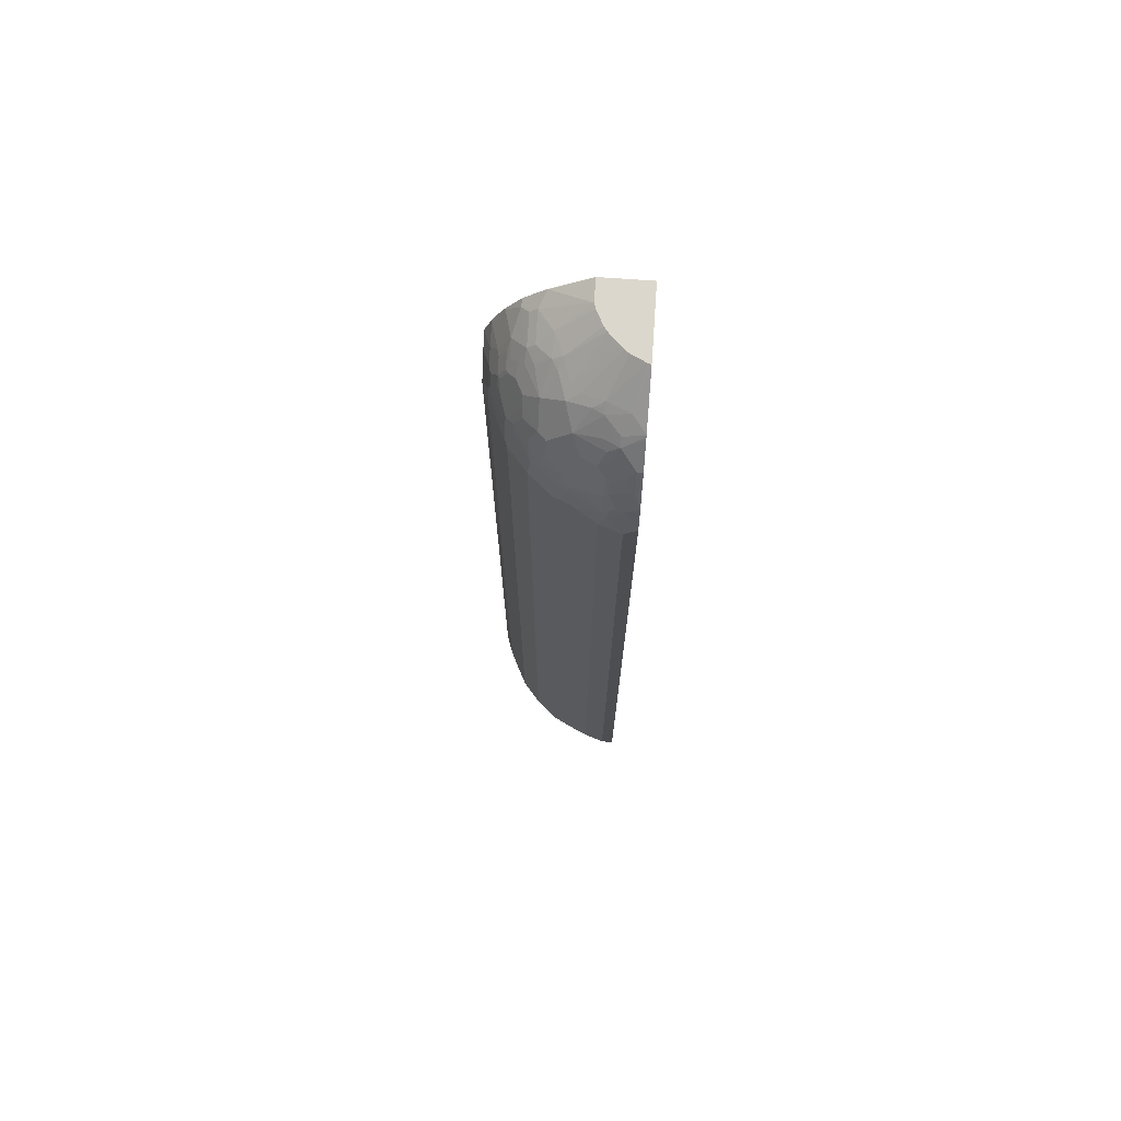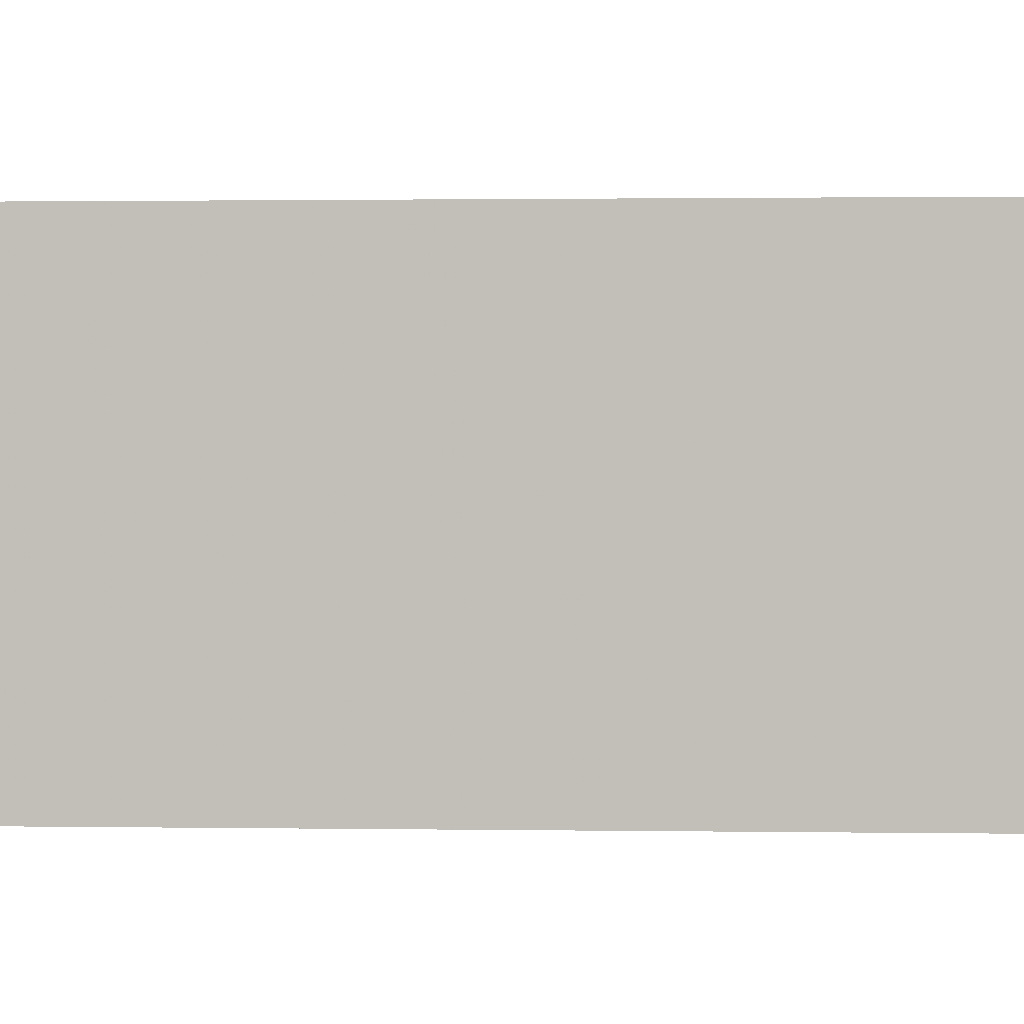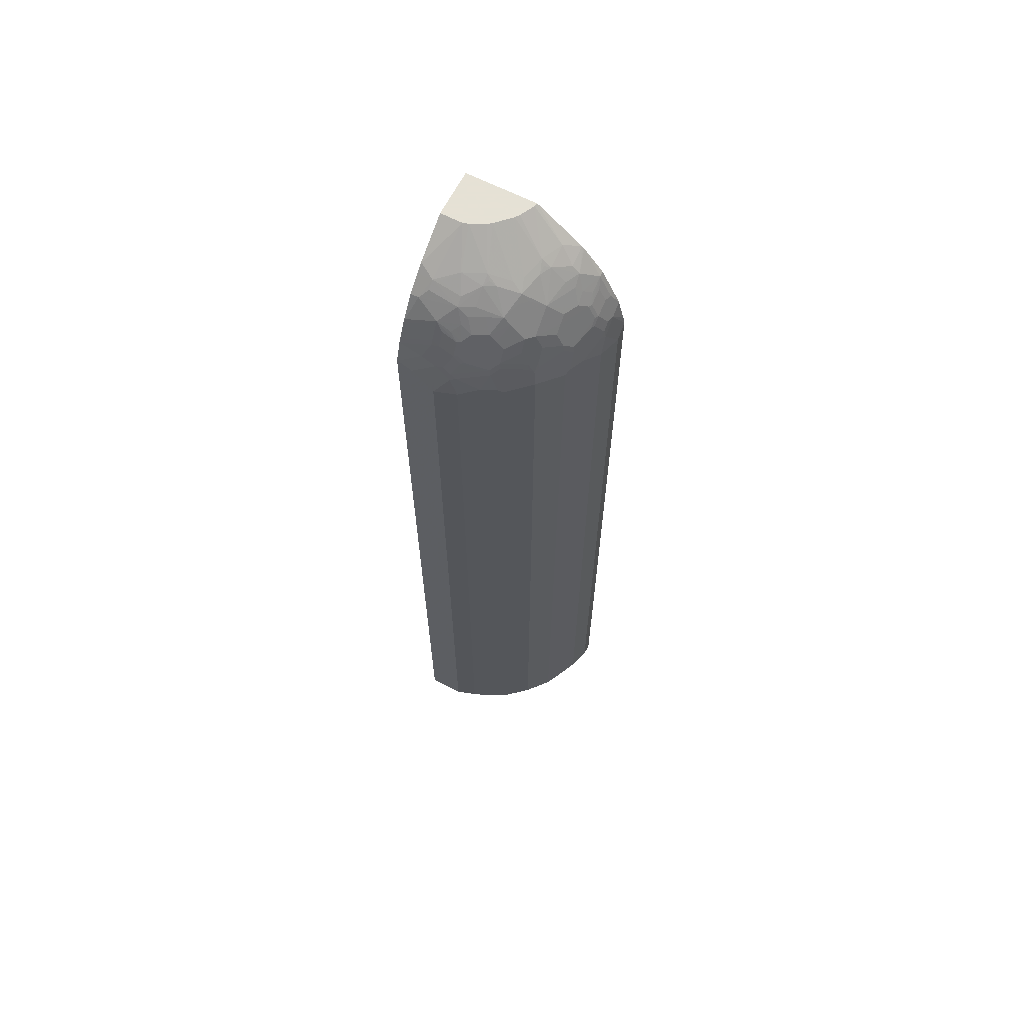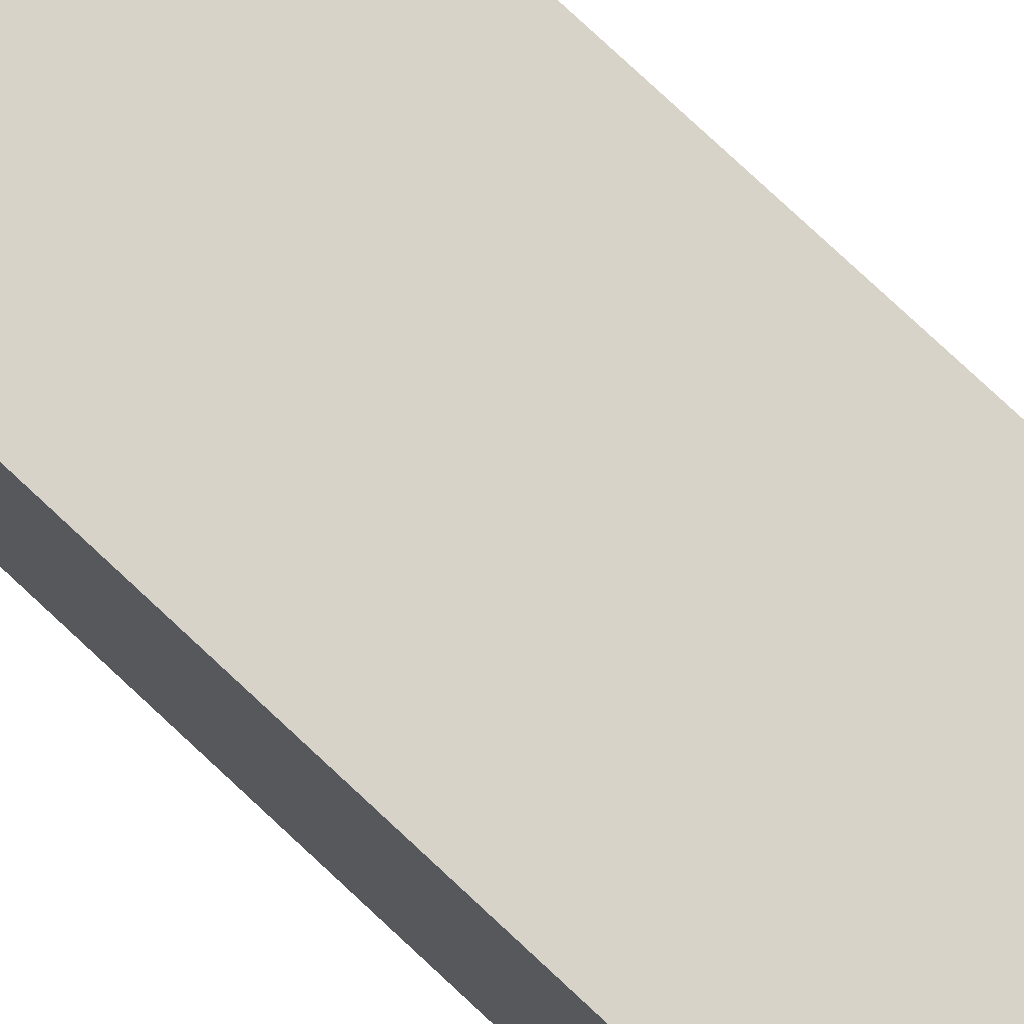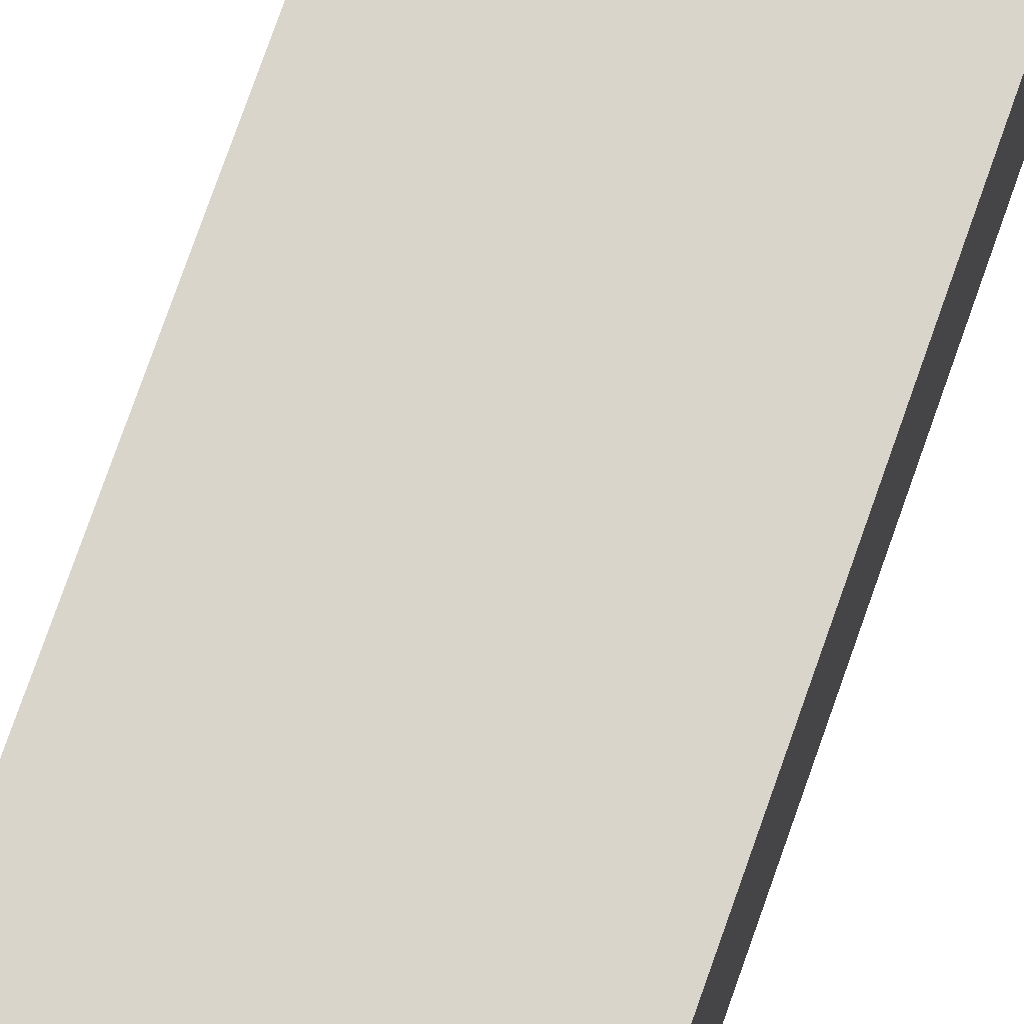
<metadata>
{"format":"obj","ext":"obj","renderer":"f3d","projection":"perspective","resolution":1024,"background":"white","views":[{"elev":72.8,"azim":-86.0,"up":"+Y"},{"elev":0.4,"azim":99.2,"up":"+Z"},{"elev":64.9,"azim":-152.8,"up":"+Y"},{"elev":76.8,"azim":133.2,"up":"+Z"},{"elev":74.4,"azim":19.2,"up":"+Z"}]}
</metadata>
<code>
v -0.2378 -0.9409 -0.05172
v -0.2275 -0.9409 -0.08272
v -0.2206 -0.9444 -0.09652
v -0.2309 -0.9444 -0.06549
v -0.2344 -0.9478 -0.04826
v -0.2378 -0.9409 -0.03358
v -0.2378 0.2791 -0.05172
v -0.2275 0.2791 -0.08272
v -0.1999 -0.9444 -0.1379
v -0.2068 -0.9513 -0.1034
v -0.2171 -0.9513 -0.08272
v -0.224 -0.9478 -0.07929
v -0.2206 0.2757 -0.09652
v -0.2275 -0.9513 -0.05172
v -0.2344 -0.9478 -0.03358
v -0.2378 0.2972 -0.03358
v -0.2378 0.2895 -0.04138
v -0.2275 0.3102 -0.07239
v -0.224 0.2826 -0.08962
v -0.1723 -0.9375 -0.1723
v -0.1706 -0.9461 -0.1706
v -0.1654 -0.9513 -0.1654
v -0.1947 -0.9495 -0.1327
v -0.1964 -0.9513 -0.1241
v -0.1999 0.286 -0.1379
v -0.2137 0.2929 -0.1103
v -0.2102 0.286 -0.1172
v -0.2275 -0.9513 -0.03358
v -0.2352 0.3089 -0.03358
v -0.2275 0.3309 -0.05172
v -0.2249 0.3217 -0.07239
v -0.224 0.3136 -0.07929
v -0.2249 0.3322 -0.06205
v -0.1379 -0.9444 -0.1999
v -0.1723 0.2929 -0.1723
v -0.1327 -0.9495 -0.1947
v -0.1241 -0.9513 -0.1965
v -0.2033 0.2929 -0.131
v -0.1999 0.3171 -0.1275
v -0.1896 0.2964 -0.1482
v -0.2033 0.324 -0.1206
v -0.1758 -0.9513 -0.03358
v -0.2268 0.3414 -0.03358
v -0.2171 0.3619 -0.04138
v -0.2146 0.3528 -0.07239
v -0.2146 0.3424 -0.08272
v -0.2042 0.3322 -0.1138
v -0.1103 -0.9375 -0.2137
v -0.1172 -0.9444 -0.2102
v -0.1379 0.286 -0.1999
v -0.1723 0.324 -0.162
v -0.1689 0.3171 -0.1689
v -0.162 0.324 -0.1723
v -0.1482 0.2964 -0.1896
v -0.1034 -0.9513 -0.2068
v -0.193 0.3343 -0.131
v -0.2016 0.3334 -0.1189
v 0.001113 -0.9513 -0.1758
v 0.001113 -0.9478 -0.1689
v -0.1689 -0.9478 -0.03358
v -0.2171 0.3619 -0.03358
v -0.2146 0.3671 -0.03358
v -0.2102 0.3756 -0.04138
v -0.2146 0.3631 -0.05172
v -0.212 0.3541 -0.07757
v -0.2042 0.3735 -0.07239
v -0.212 0.3437 -0.0879
v -0.1034 -0.9409 -0.2171
v -0.1103 0.2929 -0.2137
v -0.09652 -0.9444 -0.2206
v -0.131 0.2929 -0.2033
v -0.1241 0.2895 -0.2068
v -0.1913 0.3437 -0.1293
v -0.1706 0.3334 -0.1603
v -0.1603 0.3334 -0.1706
v -0.131 0.3343 -0.193
v -0.1275 0.3171 -0.1999
v -0.1413 0.3033 -0.193
v -0.08274 -0.9513 -0.2171
v -0.1809 0.3748 -0.1189
v 0.001113 -0.9513 -0.2275
v 0.001113 -0.8581 -0.03358
v -0.1999 0.3963 -0.03358
v -0.1999 0.3963 -0.04138
v -0.2042 0.3838 -0.05172
v -0.2016 0.3748 -0.07757
v -0.1999 0.3859 -0.06205
v -0.08274 -0.9409 -0.2275
v -0.1034 0.2895 -0.2171
v -0.1206 0.324 -0.2033
v -0.07928 0.3136 -0.224
v -0.0655 -0.9444 -0.2309
v -0.08791 -0.9461 -0.2223
v -0.1809 0.3644 -0.1293
v -0.1706 0.3541 -0.1499
v -0.1499 0.3541 -0.1706
v -0.1292 0.3437 -0.1913
v -0.1189 0.3334 -0.2016
v -0.07928 -0.9478 -0.224
v -0.04827 -0.9478 -0.2344
v -0.0517 -0.9513 -0.2275
v -0.1913 0.3851 -0.0879
v -0.1809 0.3851 -0.1086
v -0.1603 0.4058 -0.1189
v -0.1603 0.3955 -0.1293
v -0.1603 0.3748 -0.1499
v 0.001113 -0.9478 -0.2344
v 0.001113 0.4867 -0.03358
v -0.1715 0.4313 -0.03358
v -0.1896 0.3963 -0.07239
v -0.1792 0.417 -0.06205
v -0.0517 -0.9409 -0.2378
v -0.08274 0.2791 -0.2275
v -0.0724 0.3102 -0.2275
v -0.08962 0.2826 -0.224
v -0.1138 0.3322 -0.2042
v -0.0724 0.3217 -0.2249
v -0.1292 0.3644 -0.1809
v -0.1499 0.3748 -0.1603
v -0.09825 0.3541 -0.2016
v -0.07757 0.3541 -0.212
v -0.08791 0.3437 -0.212
v -0.1189 0.3748 -0.1809
v -0.1809 0.4058 -0.07757
v -0.1689 0.417 -0.08272
v -0.1482 0.4377 -0.08272
v -0.1396 0.4367 -0.09824
v -0.1292 0.4265 -0.1293
v -0.1396 0.4162 -0.1293
v 0.001113 -0.9409 -0.2378
v 0.001113 0.4867 -0.1034
v -0.1024 0.4867 -0.03358
v -0.168 0.4349 -0.03358
v -0.1706 0.4317 -0.0362
v -0.1689 0.4273 -0.06205
v -0.0517 0.2791 -0.2378
v -0.02069 0.3102 -0.2378
v -0.04136 0.2895 -0.2378
v -0.06204 0.3322 -0.2249
v -0.0517 0.3309 -0.2275
v -0.08274 0.3424 -0.2146
v -0.0724 0.3528 -0.2146
v -0.1292 0.3955 -0.1603
v -0.09825 0.3748 -0.1913
v -0.07757 0.3748 -0.2016
v -0.1086 0.3851 -0.1809
v -0.1482 0.448 -0.05172
v -0.1344 0.4484 -0.08272
v -0.1396 0.4419 -0.0879
v -0.1241 0.4381 -0.1138
v -0.1138 0.4381 -0.1241
v -0.09825 0.4367 -0.1396
v -0.1189 0.4058 -0.1603
v -0.1292 0.4162 -0.1396
v 0.001113 0.3102 -0.2378
v 0.001113 0.4479 -0.158
v -9.41e-06 0.448 -0.1585
v -0.03103 0.4867 -0.1034
v -0.1009 0.4867 -0.03888
v -9.41e-06 0.3205 -0.2378
v -0.04136 0.3619 -0.2171
v -0.03103 0.3412 -0.2275
v -0.0517 0.3631 -0.2146
v -0.0724 0.3735 -0.2042
v -0.08791 0.3851 -0.1913
v -0.0724 0.3963 -0.1896
v -0.06204 0.3859 -0.1999
v -0.09825 0.4058 -0.1706
v -0.09058 0.4867 -0.05955
v -0.08618 0.4867 -0.06549
v -0.07584 0.4867 -0.07585
v -0.0655 0.4867 -0.08618
v -0.08274 0.4484 -0.1344
v -0.08791 0.4419 -0.1396
v -0.08274 0.4377 -0.1482
v -0.08274 0.417 -0.1689
v 0.001113 0.3205 -0.2374
v 0.001113 0.4377 -0.1689
v -0.02069 0.4377 -0.1689
v -0.03889 0.4867 -0.1009
v -0.0517 0.448 -0.1482
v 0.001113 0.3216 -0.2372
v -9.41e-06 0.3514 -0.2275
v 0.001113 0.3526 -0.2269
v -0.04136 0.3688 -0.2137
v -0.0517 0.3838 -0.2042
v -0.04136 0.3963 -0.1999
v -0.07757 0.4058 -0.1809
v -0.06204 0.417 -0.1792
v -0.05956 0.4867 -0.09058
v -0.06204 0.4273 -0.1689
v 0.001113 0.417 -0.1896
v -0.03103 0.4381 -0.1654
v -0.01035 0.417 -0.1896
v -0.02069 0.4273 -0.1792
v -9.41e-06 0.3583 -0.224
v 0.001113 0.3581 -0.2242
v -9.41e-06 0.379 -0.2137
v -9.41e-06 0.3859 -0.2102
v 0.001113 0.3856 -0.2103
v 0.001113 0.3787 -0.2139
f 105 143 119
f 112 160 155
f 112 137 160
f 112 138 137
f 112 136 138
f 111 126 125
f 111 135 126
f 111 133 135
f 111 134 133
f 110 111 124
f 108 159 132
f 109 133 134
f 108 169 159
f 108 170 169
f 108 172 171
f 108 190 172
f 108 180 190
f 108 158 180
f 112 155 130
f 108 131 158
f 109 134 111
f 108 171 170
f 117 142 139
f 113 114 136
f 126 147 148
f 126 135 147
f 105 129 143
f 123 146 144
f 123 143 146
f 121 164 142
f 121 145 164
f 121 141 122
f 121 142 141
f 120 145 121
f 120 144 145
f 119 143 123
f 118 119 123
f 117 141 142
f 116 141 117
f 116 122 141
f 114 140 137
f 114 139 140
f 114 117 139
f 114 138 136
f 114 137 138
f 113 115 114
f 105 119 106
f 91 117 114
f 104 128 129
f 89 115 113
f 89 114 115
f 88 136 112
f 88 113 136
f 88 112 92
f 86 110 102
f 86 87 110
f 84 111 110
f 84 109 111
f 84 110 87
f 83 109 84
f 81 100 107
f 81 101 100
f 80 106 94
f 80 105 106
f 80 104 105
f 80 103 104
f 80 102 103
f 80 86 102
f 126 148 149
f 79 100 101
f 90 98 116
f 90 116 91
f 91 116 117
f 92 112 100
f 104 127 128
f 104 126 127
f 104 125 126
f 104 111 125
f 104 124 111
f 102 104 103
f 102 124 104
f 102 110 124
f 100 130 107
f 100 112 130
f 104 129 105
f 98 144 120
f 98 122 116
f 98 121 122
f 98 120 121
f 97 123 98
f 97 118 123
f 96 119 118
f 96 106 119
f 96 118 97
f 93 100 99
f 92 100 93
f 98 123 144
f 126 149 127
f 160 182 177
f 127 148 150
f 173 175 174
f 173 181 175
f 173 180 181
f 173 190 180
f 172 190 173
f 168 189 188
f 168 176 189
f 166 189 187
f 166 188 189
f 166 187 167
f 165 188 166
f 164 187 186
f 164 167 187
f 163 186 185
f 161 196 183
f 161 185 196
f 161 163 185
f 161 183 162
f 160 184 182
f 160 183 184
f 160 162 183
f 175 181 191
f 158 181 180
f 175 191 189
f 178 192 194
f 79 99 100
f 196 201 197
f 196 198 201
f 192 199 194
f 192 200 199
f 189 195 194
f 187 194 199
f 187 189 194
f 187 199 198
f 185 198 196
f 185 187 198
f 185 186 187
f 183 197 184
f 183 196 197
f 181 193 191
f 179 191 193
f 179 189 191
f 179 195 189
f 179 194 195
f 179 193 181
f 178 194 179
f 175 189 176
f 127 149 148
f 158 179 181
f 157 178 179
f 143 153 146
f 142 186 163
f 142 164 186
f 142 163 161
f 140 161 162
f 140 142 161
f 139 142 140
f 137 162 160
f 137 140 162
f 133 147 135
f 132 147 133
f 132 159 147
f 131 157 158
f 131 156 157
f 129 154 143
f 128 154 129
f 128 153 154
f 128 152 153
f 128 151 152
f 128 150 151
f 127 150 128
f 143 154 153
f 157 179 158
f 144 146 165
f 145 165 166
f 156 178 157
f 155 160 177
f 153 176 168
f 153 175 176
f 152 175 153
f 152 174 175
f 152 173 174
f 151 173 152
f 151 172 173
f 151 171 172
f 151 170 171
f 150 170 151
f 148 170 150
f 148 169 170
f 148 159 169
f 147 159 148
f 146 188 165
f 146 168 188
f 146 153 168
f 145 167 164
f 145 166 167
f 144 165 145
f 79 93 99
f 31 45 46
f 76 90 77
f 19 32 26
f 18 33 31
f 18 30 33
f 18 32 19
f 18 31 32
f 17 30 18
f 16 30 17
f 16 29 30
f 13 26 27
f 13 19 26
f 11 14 12
f 10 14 11
f 10 28 14
f 10 42 28
f 10 58 42
f 10 81 58
f 10 101 81
f 10 79 101
f 10 55 79
f 10 37 55
f 10 22 37
f 20 34 21
f 10 24 22
f 20 35 50
f 21 34 22
f 34 55 37
f 34 49 55
f 34 48 49
f 31 41 32
f 31 47 41
f 31 46 47
f 31 33 45
f 30 45 33
f 30 44 45
f 30 43 44
f 29 43 30
f 26 41 38
f 26 32 41
f 25 40 35
f 25 39 40
f 25 38 39
f 25 26 38
f 25 27 26
f 22 34 36
f 22 24 23
f 22 36 37
f 20 50 34
f 34 37 36
f 9 35 20
f 9 23 24
f 3 13 27
f 3 5 4
f 3 12 5
f 3 11 12
f 3 10 11
f 3 24 10
f 3 9 24
f 2 13 3
f 2 19 13
f 2 8 19
f 1 8 2
f 1 7 8
f 1 17 7
f 1 16 17
f 1 6 16
f 1 15 6
f 1 5 15
f 1 4 5
f 1 3 4
f 1 2 3
f 198 199 201
f 3 27 25
f 9 25 35
f 3 25 9
f 5 14 28
f 9 22 23
f 9 21 22
f 9 20 21
f 8 18 19
f 7 18 8
f 7 17 18
f 6 29 16
f 6 43 29
f 6 61 43
f 6 62 61
f 6 83 62
f 6 109 83
f 6 133 109
f 6 132 133
f 6 108 132
f 6 82 108
f 6 60 82
f 6 42 60
f 6 28 42
f 6 15 28
f 5 28 15
f 5 12 14
f 76 97 98
f 34 50 72
f 34 69 48
f 62 84 63
f 62 83 84
f 59 82 60
f 58 82 59
f 58 108 82
f 58 131 108
f 58 156 131
f 58 178 156
f 58 192 178
f 58 200 192
f 58 201 200
f 58 197 201
f 58 184 197
f 58 182 184
f 58 177 182
f 58 155 177
f 58 130 155
f 58 107 130
f 58 81 107
f 57 94 73
f 57 80 94
f 63 84 85
f 57 86 80
f 63 85 64
f 66 84 87
f 76 98 90
f 75 96 97
f 75 106 96
f 75 95 106
f 74 95 75
f 73 95 74
f 73 106 95
f 73 94 106
f 71 77 90
f 71 78 77
f 70 88 92
f 70 93 79
f 70 92 93
f 69 114 89
f 69 91 114
f 69 90 91
f 69 71 90
f 69 72 71
f 68 113 88
f 68 89 113
f 66 87 86
f 66 85 84
f 34 72 69
f 57 65 86
f 53 78 54
f 45 67 46
f 45 65 67
f 44 64 45
f 44 63 64
f 44 62 63
f 44 61 62
f 43 61 44
f 42 59 60
f 42 58 59
f 41 73 56
f 41 57 73
f 41 47 57
f 39 51 40
f 39 56 51
f 39 41 56
f 38 41 39
f 35 54 50
f 35 53 54
f 35 52 53
f 35 51 52
f 35 40 51
f 45 64 85
f 57 67 65
f 45 85 66
f 45 86 65
f 53 77 78
f 53 76 77
f 53 97 76
f 53 75 97
f 52 75 53
f 52 74 75
f 51 74 52
f 51 73 74
f 51 56 73
f 50 71 72
f 50 78 71
f 50 54 78
f 49 79 55
f 49 70 79
f 49 88 70
f 49 68 88
f 48 89 68
f 48 69 89
f 48 68 49
f 46 57 47
f 46 67 57
f 45 66 86
f 199 200 201

</code>
